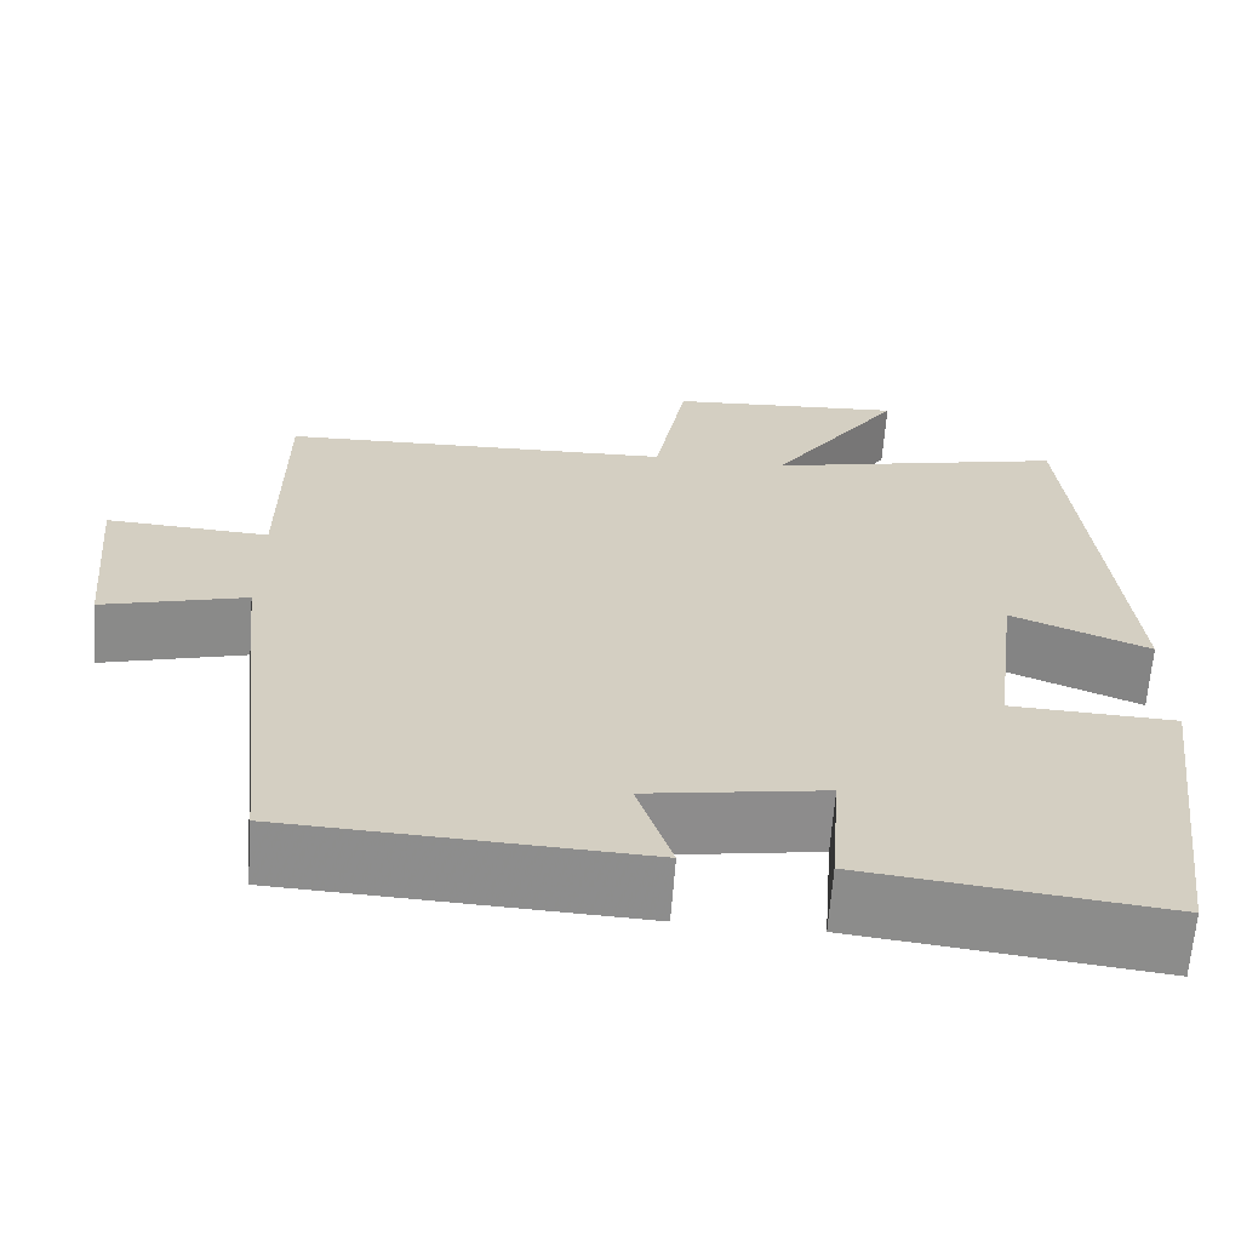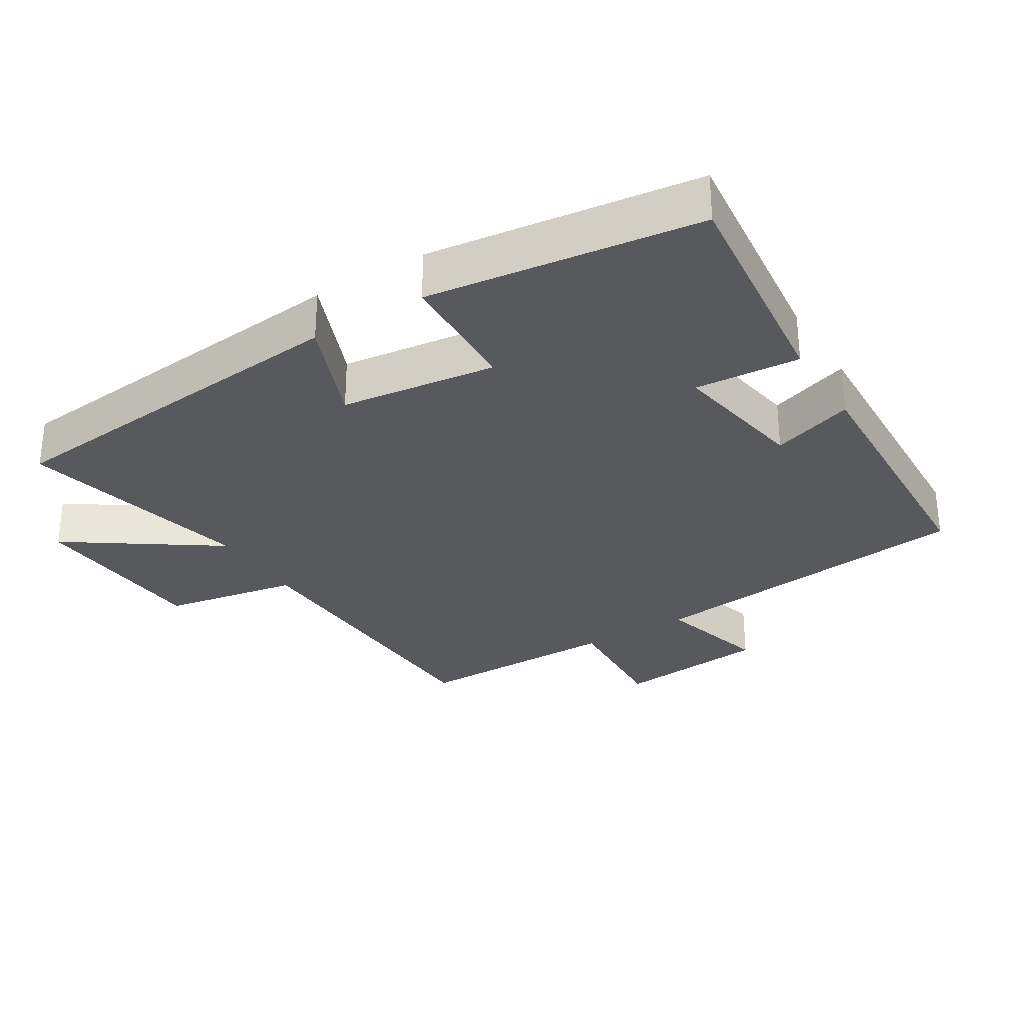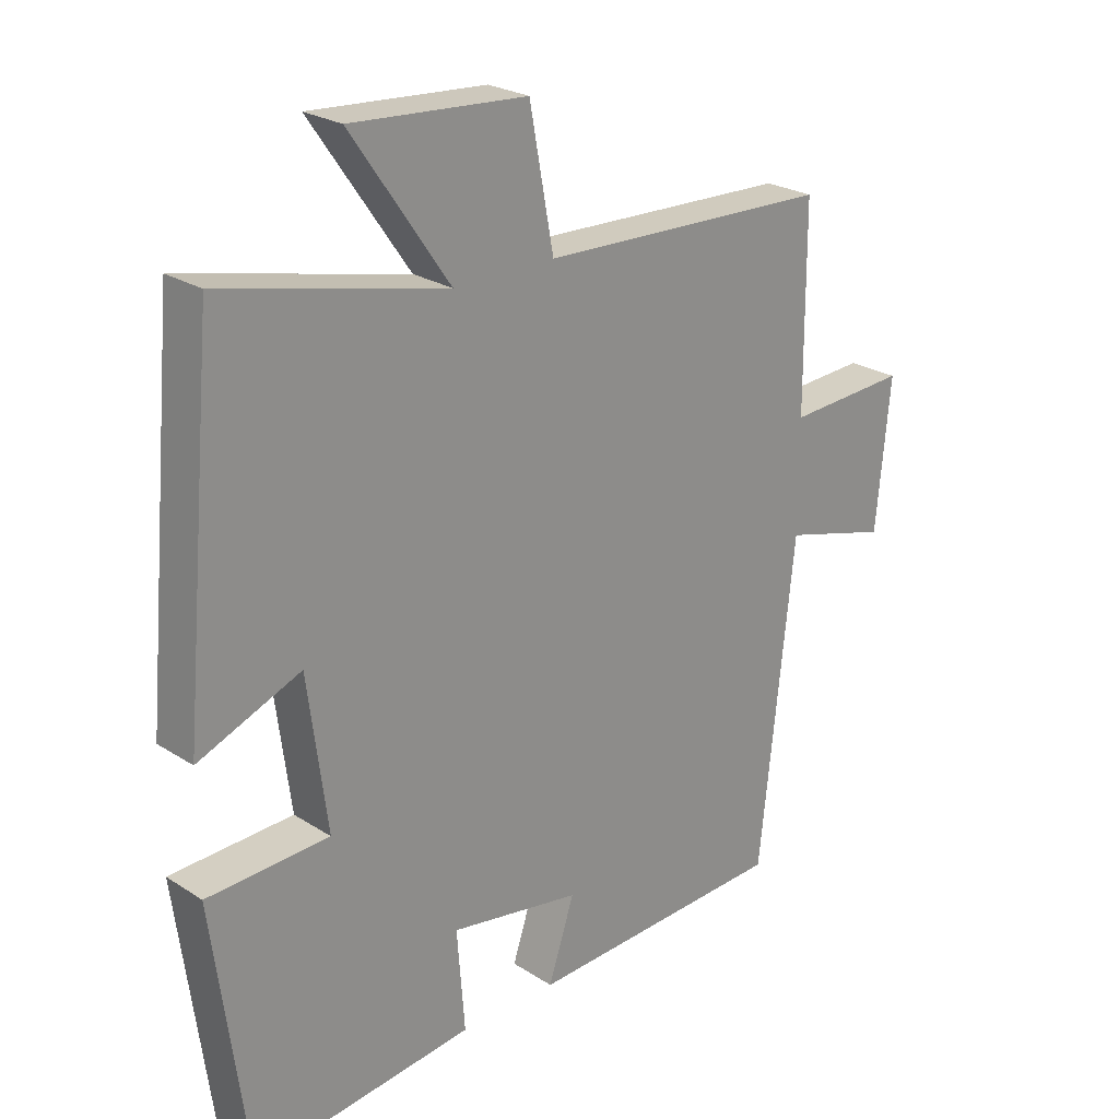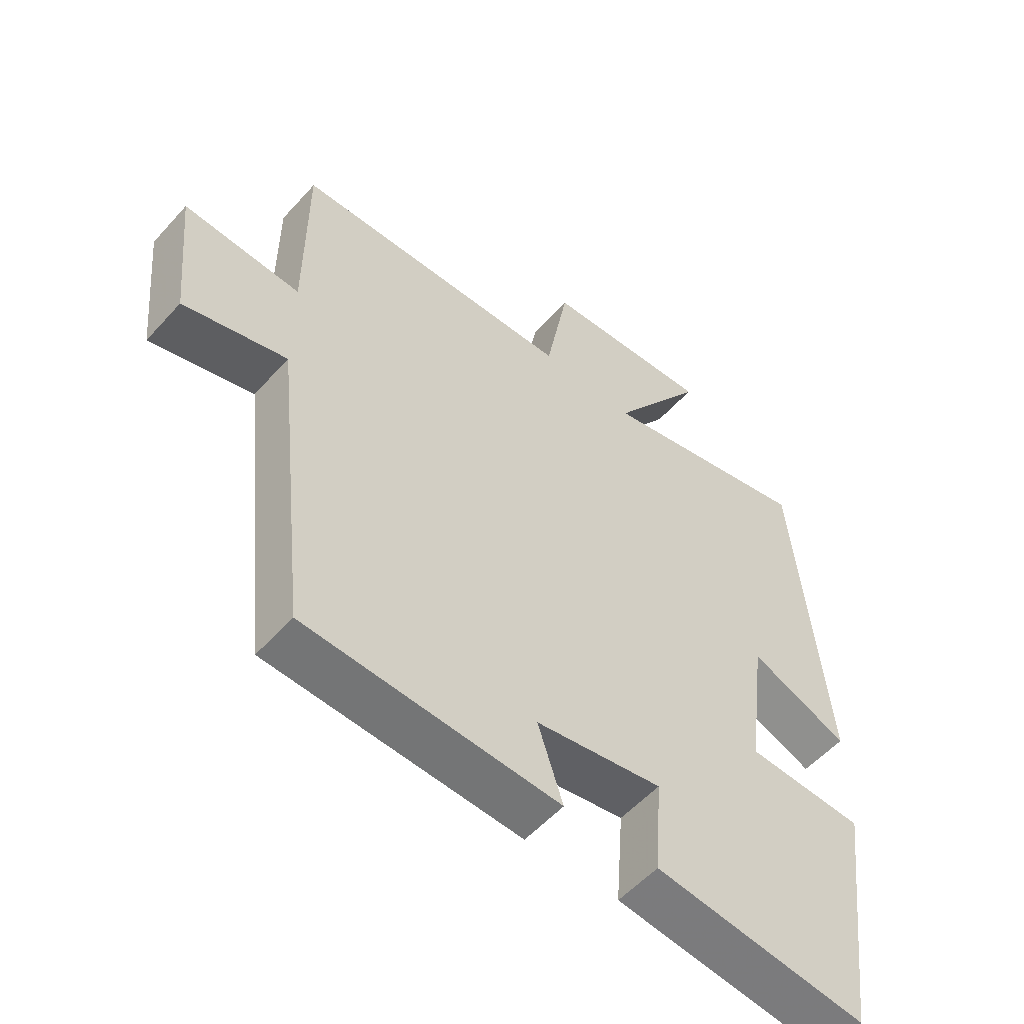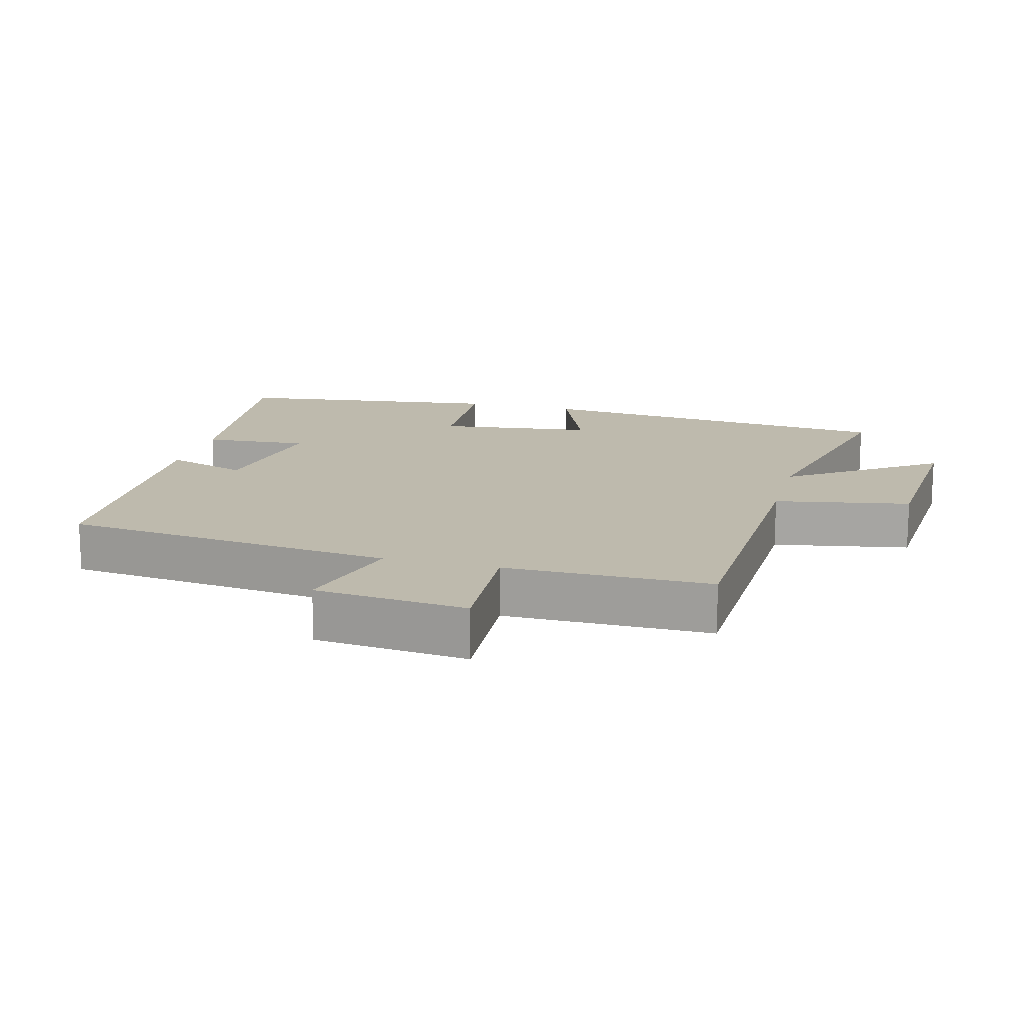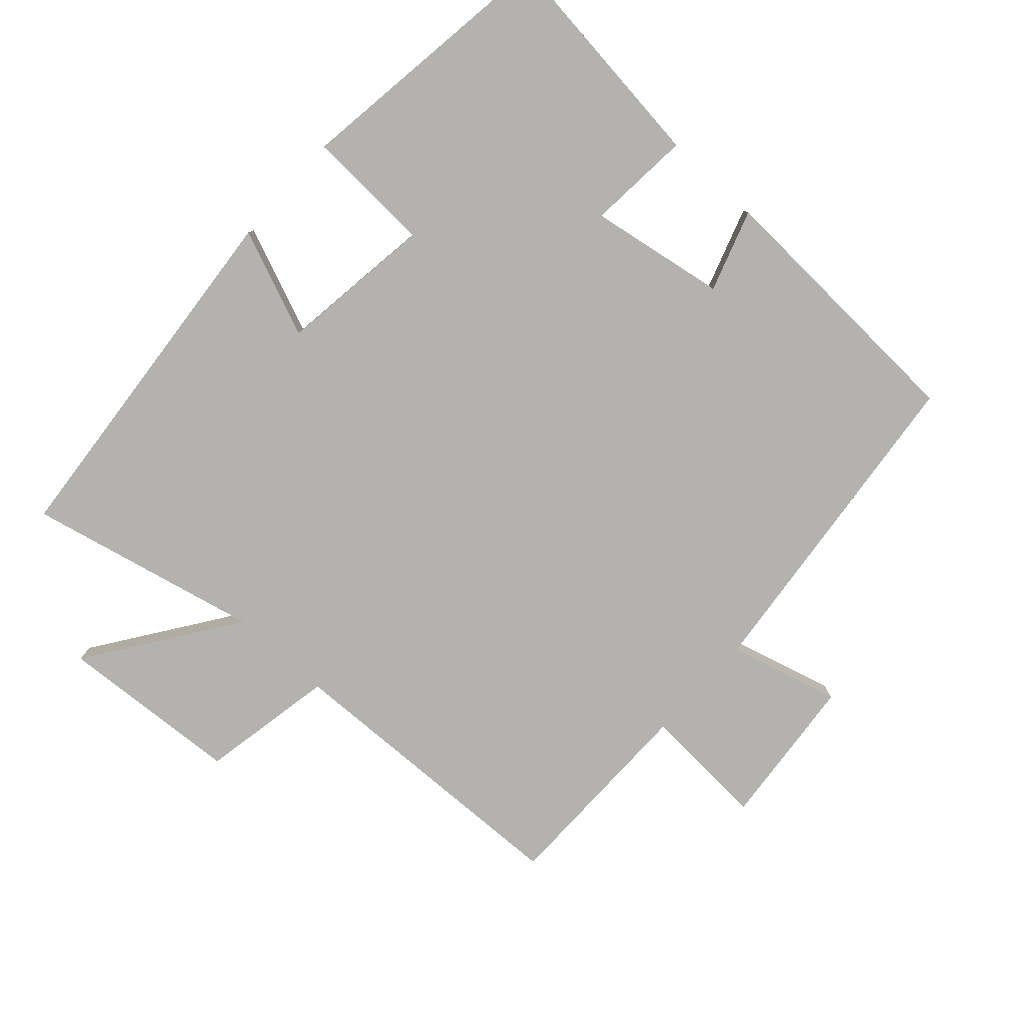
<metadata>
{"format":"obj","ext":"obj","renderer":"f3d","projection":"perspective","resolution":1024,"background":"white","views":[{"elev":-64.7,"azim":-4.3,"up":"+Z"},{"elev":-30.0,"azim":121.8,"up":"+Y"},{"elev":24.4,"azim":136.5,"up":"+Z"},{"elev":-54.9,"azim":-41.0,"up":"+Z"},{"elev":15.4,"azim":-75.1,"up":"+Y"},{"elev":-79.7,"azim":137.7,"up":"+Y"}]}
</metadata>
<code>
v -0.499 0.07 0.485
v -0.05 0.07 0.5
v -0.013 0.07 0.7
v 0.257 0.07 0.718
v 0.106 0.07 0.5
v 0.45 0.07 0.579
v 0.5 0.07 0.035
v 0.342 0.07 0.099
v 0.312 0.07 -0.131
v 0.5 0.07 -0.139
v 0.447 0.07 -0.539
v 0.107 0.07 -0.5
v 0.119 0.07 -0.345
v -0.083 0.07 -0.379
v -0.043 0.07 -0.5
v -0.446 0.07 -0.482
v -0.5 0.07 0.01
v -0.664 0.07 -0.035
v -0.686 0.07 0.191
v -0.5 0.07 0.18
v -0.499 0 0.485
v -0.05 0 0.5
v -0.013 0 0.7
v 0.257 0 0.718
v 0.106 0 0.5
v 0.45 0 0.579
v 0.5 0 0.035
v 0.342 0 0.099
v 0.312 0 -0.131
v 0.5 0 -0.139
v 0.447 0 -0.539
v 0.107 0 -0.5
v 0.119 0 -0.345
v -0.083 0 -0.379
v -0.043 0 -0.5
v -0.446 0 -0.482
v -0.5 0 0.01
v -0.664 0 -0.035
v -0.686 0 0.191
v -0.5 0 0.18
f 17 18 19 20
f 17 20 1 2
f 14 15 16 17
f 13 14 17 2
f 10 11 12 13
f 9 10 13
f 8 9 13 2
f 5 6 7 8
f 5 8 2 3
f 3 4 5
f 40 39 38 37
f 22 21 40 37
f 37 36 35 34
f 22 37 34 33
f 33 32 31 30
f 33 30 29
f 22 33 29 28
f 28 27 26 25
f 23 22 28 25
f 25 24 23
f 1 21 22 2
f 2 22 23 3
f 3 23 24 4
f 4 24 25 5
f 5 25 26 6
f 6 26 27 7
f 7 27 28 8
f 8 28 29 9
f 9 29 30 10
f 10 30 31 11
f 11 31 32 12
f 12 32 33 13
f 13 33 34 14
f 14 34 35 15
f 15 35 36 16
f 16 36 37 17
f 17 37 38 18
f 18 38 39 19
f 19 39 40 20
f 20 40 21 1

</code>
